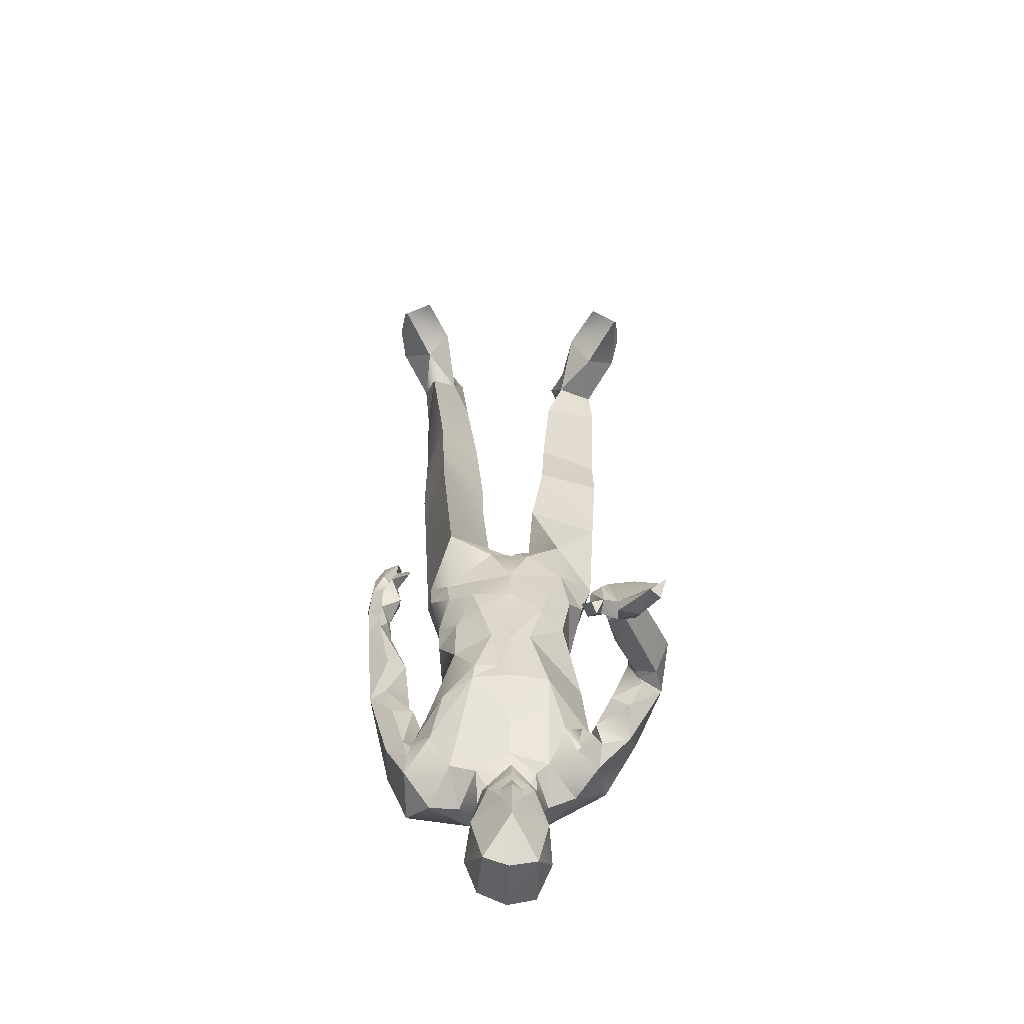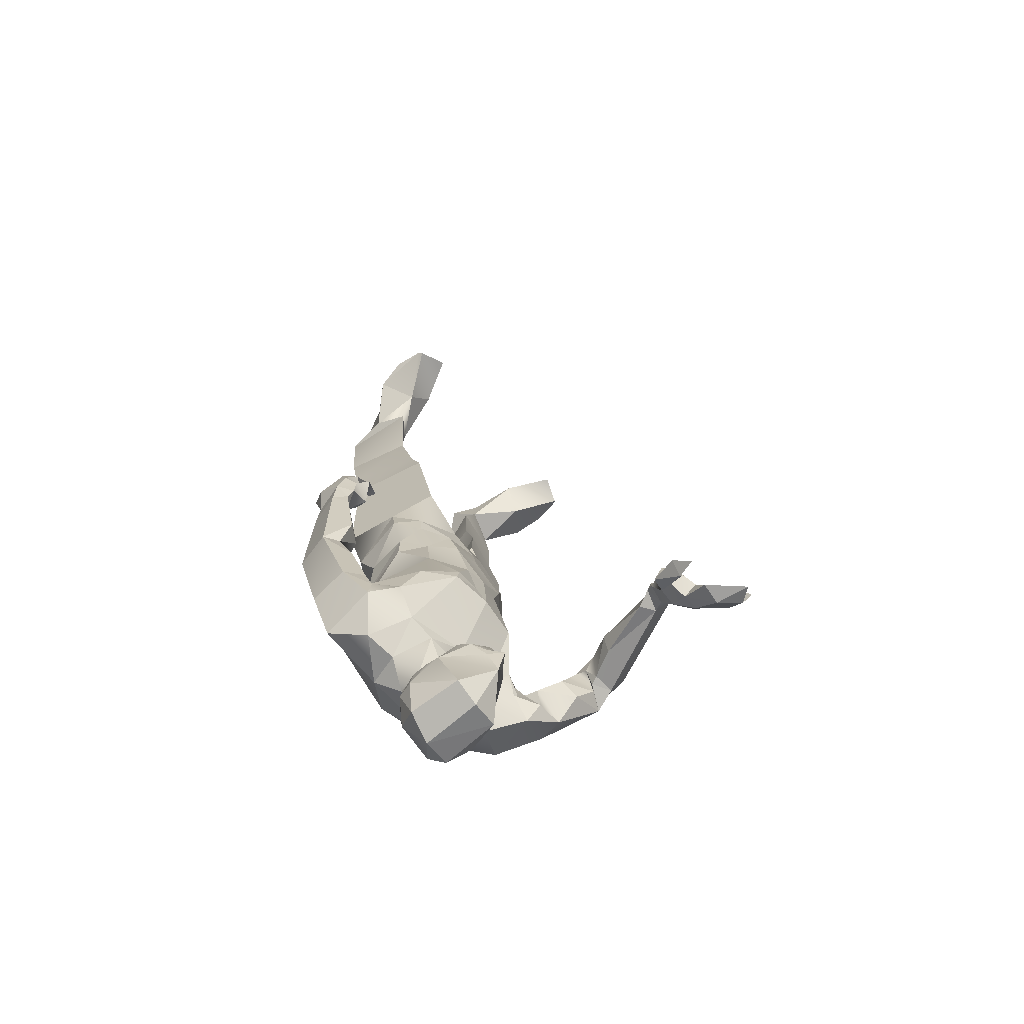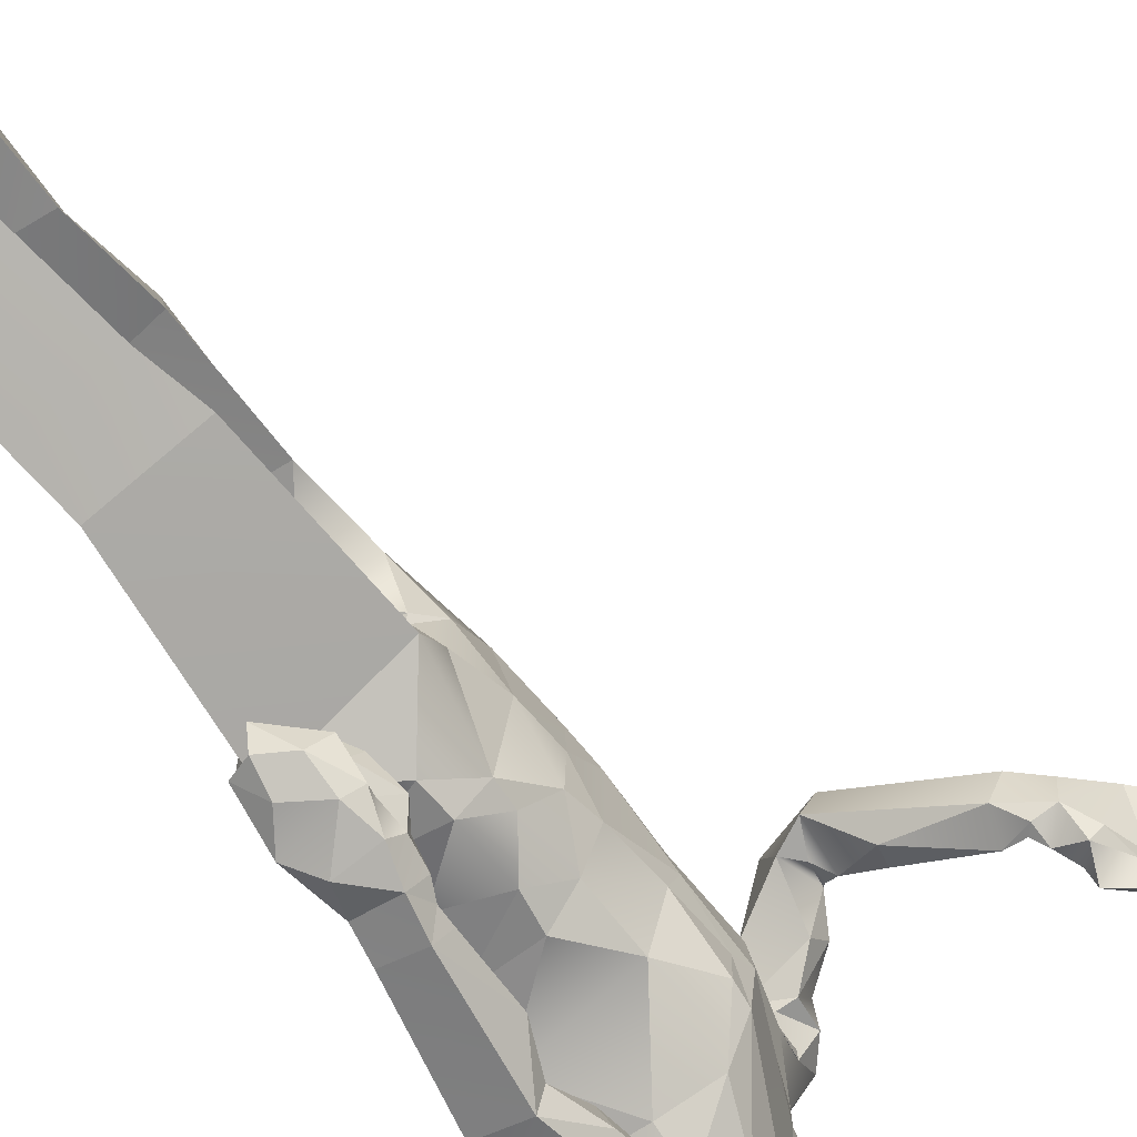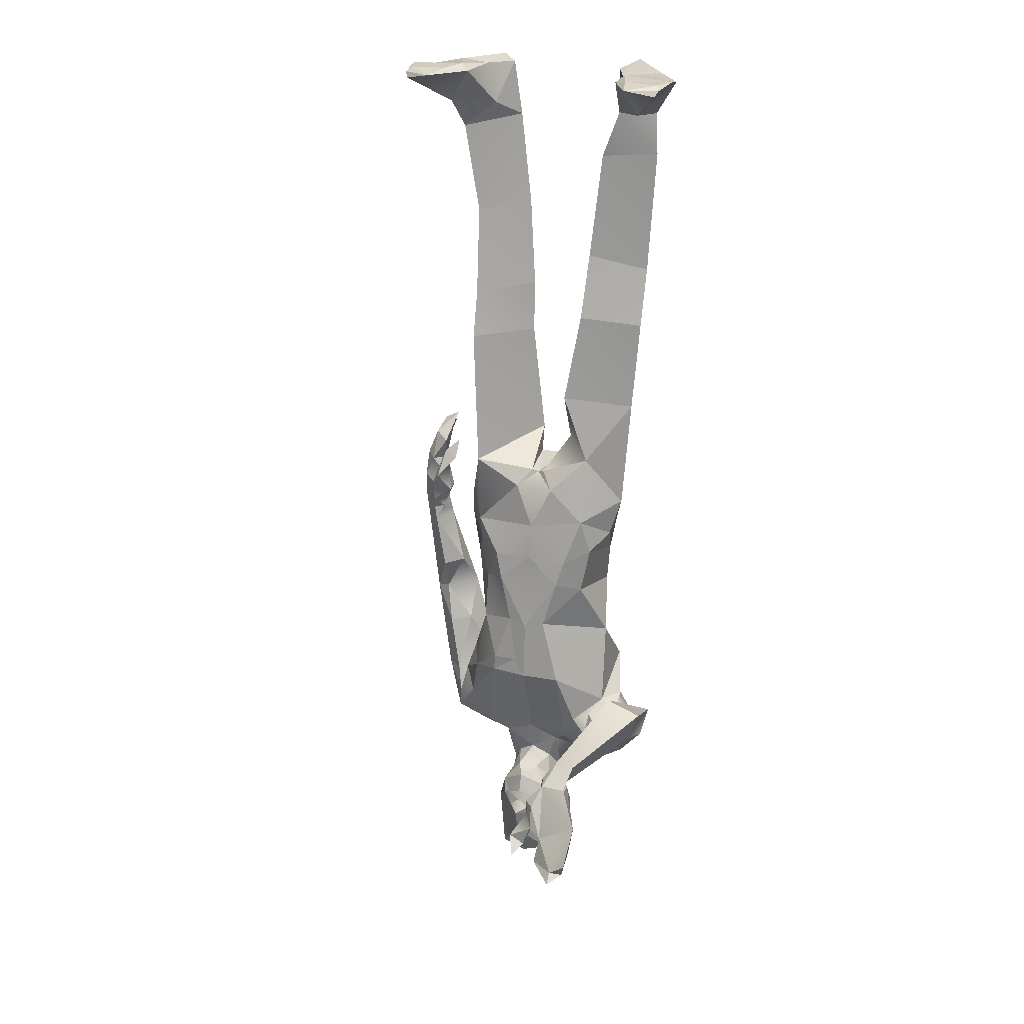
<metadata>
{"format":"obj","ext":"obj","renderer":"f3d","projection":"perspective","resolution":1024,"background":"white","views":[{"elev":-51.3,"azim":-93.0,"up":"+Y"},{"elev":-72.4,"azim":-139.6,"up":"+Y"},{"elev":-70.9,"azim":-147.6,"up":"+Z"},{"elev":24.1,"azim":-68.4,"up":"+Y"}]}
</metadata>
<code>
o Human_Human_Mesh
v -4.536 -12.17 -0.01744
v -3.722 -12.17 -0.0112
v -4.545 -12.05 -0.373
v -4.495 -12.05 0.3735
v -4.886 -11.56 -7e-06
v -2.534 -1.675 0.8764
v -2.416 -0.04385 1.102
v -3.172 -0.0536 1.591
v -3.29 -1.851 1.519
v -2.855 0.3139 -0.7353
v -2.94 -1.03 -0.5479
v -2.574 -1.043 -1.44
v -2.448 0.5702 -1.472
v -3.605 -4.027 1.429
v -2.832 -3.99 0.7282
v -2.781 -2.854 0.9087
v -3.515 -2.698 1.511
v -4.55 1.082 1.939
v -4.707 1.174 1.529
v -4.026 1.147 1.177
v -3.917 0.6609 1.495
v -3.696 -5.647 1.331
v -2.584 -5.305 0.5956
v -3.711 -2.624 0.589
v -3.886 -3.928 0.3952
v -2.426 -6.016 0.3455
v -3.008 -6.211 1.049
v -4.589 -8.403 -0.17
v -4.634 -8.659 -7e-06
v -4.572 -7.771 0
v -3.376 -4.763 0.332
v -4.199 -5.915 0.8121
v -3.957 -4.92 0.7985
v -4.193 -5.432 0.2866
v -3.77 -6.2 1.17
v -3.195 -6.729 0.9958
v -4.01 -5.181 0.09129
v -3.254 -5.138 0.1995
v -2.75 -6.831 -0.2551
v -2.429 -6.01 -0.3453
v -2.751 -6.832 0.2551
v -3.047 -7.382 0.9032
v -2.86 -7.432 0.343
v -3.969 -5.217 -0.003127
v -4.221 -9.839 -7e-06
v -4.158 -9.96 0.5676
v -4.57 -8.667 0.5581
v -4.098 -6.449 0.945
v -4.364 -6.608 0.5855
v -4.16 -7.129 0.8193
v -3.258 -5.138 -0.2015
v -4.313 -6.044 0
v -4.185 -5.422 -0.2954
v -4.096 -6.149 -0.9817
v -4.098 -6.448 -0.945
v -4.364 -6.608 -0.5855
v -4.01 -5.179 -0.09918
v -4.512 -7.694 0.2908
v -3.688 -8.014 1.114
v -3.1 0.5461 -1.532
v -3.619 0.2313 -1.386
v -2.86 -7.432 -0.343
v -4.436 -6.986 0.4805
v -3.183 -10.27 0.5746
v -3.691 -10.37 0.5783
v -3.434 -10.59 0.295
v -4.436 -6.986 -0.4805
v -4.397 -6.581 0
v -4.004 -9.189 1.18
v -3.022 -8.783 1.153
v -2.85 -8.035 0.3428
v -4.512 -7.694 -0.2908
v -4.897 -9.158 2.144
v -4.873 -9.442 1.674
v -4.521 -9.774 1.695
v -4.817 -10.81 -7e-06
v -4.727 -10.54 -7e-06
v -4.502 -10.82 -0.3844
v -4.734 -10.9 -0.2206
v -4.387 -10.52 -0.1546
v -4.378 -9.47 0.801
v -2.669 -8.948 0.3324
v -2.951 -9.511 0.9808
v -2.733 -9.61 -8e-06
v -3.585 -9.231 1.367
v -4.817 -11.21 0.1498
v -4.826 -11.09 0.1557
v -4.994 -11.15 -7e-06
v -3.804 -10.28 0.9633
v -3.598 -10 1.418
v -4.307 -10.14 1.266
v -4.334 -9.035 1.539
v -4.68 -8.81 2.2
v -4.088 -9.439 1.848
v -4.325 -9.835 0.9612
v -4.152 -9.361 1.245
v -4.346 -9.503 1.17
v -4.533 -9.514 1.222
v -2.61 0.761 1.096
v -3.122 0.5461 1.545
v -4.893 -8.656 1.68
v -4.284 -9.375 1.041
v -4.259 -10.72 0.3297
v -4.387 -10.52 0.1546
v -4.502 -10.82 0.3844
v -5.072 -8.82 1.673
v -5.208 -8.472 1.696
v -5.309 -8.588 2.231
v -5.216 -9.096 2.04
v -4.021 -9.344 1.422
v -5.026 -9.127 1.877
v -4.814 -9.244 1.427
v -6.469 -8.972 1.293
v -6.641 -8.933 1.601
v -6.955 -9.165 1.563
v -6.653 -9.44 1.342
v -6.496 -9.316 1.439
v -5.607 -8.874 1.42
v -5.068 -9.078 1.798
v -5.57 -9.123 1.543
v -5.187 -9.061 1.745
v -6.967 -9.539 1.698
v -6.915 -9.196 1.203
v -6.674 -9.19 1.123
v -7.2 -10.12 0.9908
v -7.462 -10.2 0.9021
v -7.236 -9.984 0.7918
v -6.369 -9.326 1.244
v -7.251 -9.928 1.282
v -7.304 -9.596 1.856
v -6.599 -9.29 1.136
v -7.746 -10.01 1.861
v -7.684 -10.2 1.615
v -7.11 -9.479 1.091
v -6.976 -9.466 0.9532
v -6.698 -9.432 1.084
v -6.814 -9.778 1.356
v -4.084 -10.08 0.3855
v -7.376 -9.993 1.805
v -7.063 -10.04 1.513
v -7.191 -9.835 1.098
v -6.856 -9.812 0.9114
v -7.002 -9.904 1.072
v -6.815 -9.705 1.129
v -7.054 -10.05 1.283
v -7.361 -10.28 1.547
v -7.615 -10.24 1.787
v -7.824 -10.32 1.625
v -7.392 -10.27 1.247
v -4.682 -10.96 0.3195
v -4.734 -10.9 0.2206
v -3.604 -10.38 -0.6837
v -3.538 -10.31 -1.114
v -3.14 -10.27 -0.5434
v -4.058 -9.971 -0.8456
v -4.57 -8.667 -0.5581
v -3.434 -10.59 -0.2951
v -4.515 -9.861 1.296
v -3.878 -10.75 0.4179
v -4.091 -10.08 -0.4762
v -4.164 -10.27 -7e-06
v -3.079 -10.11 -1.439
v -2.882 -9.52 -0.9574
v -4.069 -10.45 0.265
v -3.679 -11.53 -0.5252
v -3.921 -11.61 -0.6041
v -3.9 -11.15 -0.5345
v -3.95 -11.02 0.4486
v -4.817 -11.21 -0.1498
v -4.324 -11.26 -0.5379
v -3.461 -11.79 0.2742
v -3.685 -12.02 0.3943
v -3.82 -12.05 -0.4219
v -3.679 -11.53 0.5251
v -3.9 -11.15 0.5345
v -3.921 -11.61 0.6041
v -4.142 -11.18 0.5365
v -4.324 -11.26 0.5378
v -4.142 -11.18 -0.5365
v -4.866 -10.96 -7e-06
v -4.132 -10.95 0.4378
v -2.891 1.124 0.8668
v -2.628 1.238 1.105
v -3.522 -11.35 0.3584
v -3.396 -11.4 -8e-06
v -3.564 -11.1 0.2587
v -3.16 1.16 1.616
v -3.308 0.5554 1.015
v -3.57 1.124 1.97
v -3.511 -11.79 -0.2743
v -3.522 -11.35 -0.3584
v -4.481 1.161 1.981
v -3.286 1.094 1.049
v -3.958 1.238 1.306
v -4.047 1.219 2.05
v -4.323 1.226 1.425
v -4.398 1.222 1.933
v -3.189 -9.192 -1.021
v -3.664 -9.453 -1.194
v -3.183 -9.282 -1.477
v -2.588 -5.304 -0.5928
v -3.564 -11.1 -0.2447
v -4.259 -10.72 -0.3297
v -4.238 -7.855 -0.8329
v -4.575 -8.42 -0.5307
v -4.069 -10.45 -0.265
v -3.32 -0.1271 0.7665
v -3.484 -1.665 0.6394
v -4.276 -8.809 -0.9855
v -3.537 -1.095 -1.193
v -2.775 -8.104 -0
v -2.669 -8.948 -0.3324
v -2.654 1.077 -1.385
v -2.876 1.124 -0.85
v -3.788 -2.379 -1.137
v -2.8 -2.415 -1.452
v -2.907 -3.149 -1.41
v -3.989 -3.046 -1.12
v -3.062 -2.343 -0.427
v -3.138 1.16 -1.602
v -3.545 1.124 -1.96
v -2.834 -5.31 -1.281
v -4.229 -5.045 -0.9538
v -3.14 -3.092 -0.4089
v -3.115 -4.759 -0.2227
v -3.776 -6.187 -1.228
v -2.947 -6.164 -1.073
v -3.193 -6.728 -0.9958
v -3.721 -5.811 -1.244
v -3.047 -7.382 -0.9032
v -3.834 -6.878 -1.091
v -3.833 -9.937 -1.491
v -3.878 -10.75 -0.418
v -3.803 -7.271 -1.069
v -4.16 -7.129 -0.8193
v -3.012 -9.313 -1.75
v -2.789 -7.9 -1.976
v -3.022 -7.848 -1.488
v -3.713 -8.744 -1.23
v -3 -8.05 -0.9284
v -3.737 -9.209 -1.387
v -3.861 -9.621 -1.466
v -3.768 -9.247 -1.537
v -3.567 -9.249 -1.782
v -3.022 -8.783 -1.153
v -4.077 -9.441 -1.147
v -3.498 -8.357 -1.42
v -2.992 -6.494 -2.094
v -3.42 -6.515 -2.202
v -3.483 -6.107 -2.22
v -3.034 -6.122 -2.102
v -3.13 -5.776 -2.256
v -3.47 -5.086 -1.606
v -3.576 -5.264 -1.809
v -3.645 -5.352 -1.608
v -3.31 -6.188 -1.879
v -3.461 -6.336 -1.913
v -3.242 -6.519 -1.837
v -3.605 -8.441 -1.736
v -3.307 -7.934 -2.093
v -3.426 -7.859 -1.866
v -3.593 -7.373 -1.852
v -3.569 -6.556 -2.007
v -3.422 -7.308 -1.578
v -2.867 -4.964 -1.906
v -3.167 -4.901 -1.822
v -3.474 -5.426 -1.851
v -2.881 -5.521 -2.135
v -3.44 -5.914 -1.733
v -3.564 -6.35 -2.036
v -3.608 -5.955 -1.723
v -3.636 -6.157 -2.009
v -3.567 -5.744 -2.181
v -3.086 -5.17 -2.128
v -3.468 -5.366 -2.162
v -3.789 -5.662 -1.877
v -3.609 -5.547 -1.923
v -3.668 -5.837 -2.017
v -3.639 -5.418 -2.017
v -3.485 -5.552 -1.786
v -3.604 -5.084 -1.795
v -3.153 -4.729 -1.754
v -3.422 -5.006 -2.022
v -4.682 -10.96 -0.3195
v -3.103 -4.857 -1.995
v -4.826 -11.09 -0.1558
v -3.95 -11.02 -0.4486
v -4.132 -10.95 -0.4378
v -4.525 1.082 -1.939
v -3.896 0.6609 -1.488
v -4.009 1.147 -1.172
v -4.685 1.174 -1.53
v -3.293 0.5554 -1.003
v -4.021 1.219 -2.045
v -4.455 1.161 -1.98
v -3.939 1.238 -1.299
v -3.232 1.139 -1.145
v -2.895 1.24 -1
v -4.373 1.222 -1.931
v -4.303 1.226 -1.423
f 1 2 3
f 1 4 2
f 5 4 1
f 1 3 5
f 6 8 9
f 10 12 13
f 14 16 17
f 18 20 21
f 23 14 22
f 24 14 17
f 26 23 27
f 28 29 30
f 31 25 15
f 27 23 22
f 32 33 34
f 35 36 27
f 33 22 14
f 33 31 37
f 31 38 37
f 38 31 23
f 39 26 41
f 27 41 26
f 42 41 36
f 37 34 33
f 22 35 27
f 37 44 34
f 45 47 29
f 48 49 50
f 38 40 51
f 34 53 52
f 48 32 49
f 54 55 56
f 37 38 44
f 57 44 51
f 35 22 32
f 29 58 30
f 36 35 48
f 50 36 48
f 59 50 58
f 60 13 61
f 35 32 48
f 41 62 39
f 63 50 49
f 64 65 66
f 67 63 68
f 47 59 58
f 71 59 70
f 43 42 71
f 72 28 30
f 73 74 75
f 77 79 76
f 77 80 78
f 81 69 47
f 82 70 83
f 84 83 64
f 85 70 69
f 86 87 88
f 89 90 91
f 92 93 94
f 91 95 81
f 96 97 98
f 100 7 99
f 93 92 101
f 81 102 69
f 91 94 75
f 46 65 89
f 103 104 105
f 106 107 101
f 109 93 108
f 94 85 110
f 46 91 81
f 73 111 74
f 112 98 74
f 112 74 111
f 92 112 101
f 114 107 113
f 115 117 114
f 94 110 92
f 101 108 93
f 101 111 106
f 96 98 112
f 118 113 107
f 111 119 106
f 119 111 73
f 117 120 109
f 119 73 109
f 106 119 121
f 122 116 115
f 123 114 113
f 121 119 109
f 124 123 113
f 125 126 127
f 113 128 124
f 118 120 128
f 130 123 129
f 128 120 117
f 128 131 124
f 130 133 132
f 134 129 123
f 116 131 117
f 123 136 135
f 137 116 122
f 124 131 136
f 128 117 131
f 136 131 116
f 46 138 65
f 130 140 122
f 135 134 123
f 127 142 125
f 104 77 105
f 143 142 144
f 135 144 142
f 137 122 140
f 116 144 136
f 141 145 129
f 142 141 135
f 142 143 125
f 143 141 125
f 146 147 148
f 149 133 129
f 149 145 146
f 141 129 134
f 140 145 137
f 132 139 130
f 146 148 149
f 141 134 135
f 137 143 144
f 150 105 151
f 147 139 132
f 152 153 154
f 146 140 139
f 45 156 155
f 133 148 147
f 145 140 146
f 133 147 132
f 146 139 147
f 129 145 149
f 148 133 149
f 46 81 47
f 138 46 45
f 154 66 157
f 64 90 89
f 110 96 92
f 97 95 158
f 65 159 66
f 95 91 158
f 89 65 64
f 70 85 83
f 161 45 160
f 162 154 153
f 104 80 77
f 164 104 103
f 165 166 167
f 103 159 164
f 170 5 169
f 171 172 2
f 173 2 3
f 174 175 176
f 175 177 176
f 176 178 4
f 166 170 179
f 166 173 3
f 178 5 4
f 76 180 151
f 150 151 87
f 177 181 178
f 168 103 181
f 174 176 172
f 87 86 150
f 182 183 99
f 184 171 185
f 168 177 175
f 171 174 172
f 186 175 184
f 187 99 183
f 182 99 188
f 187 189 100
f 190 191 185
f 174 184 175
f 23 26 38
f 21 188 100
f 16 25 24
f 33 14 25
f 32 34 52
f 20 188 21
f 192 21 189
f 51 44 38
f 193 188 20
f 194 189 187
f 21 100 189
f 193 194 187
f 159 186 66
f 19 196 20
f 197 192 195
f 198 199 200
f 40 201 51
f 20 194 193
f 194 196 195
f 183 193 187
f 19 192 197
f 194 20 196
f 192 19 18
f 186 184 185
f 185 191 202
f 19 197 196
f 195 196 197
f 203 78 80
f 72 204 205
f 57 53 44
f 206 80 161
f 207 6 208
f 157 152 154
f 82 71 70
f 209 156 205
f 63 49 68
f 68 56 67
f 30 58 63
f 202 66 186
f 210 10 61
f 107 121 118
f 121 120 118
f 130 122 115
f 121 109 120
f 73 94 93
f 56 52 54
f 72 30 67
f 211 62 43
f 212 82 84
f 75 158 91
f 77 151 105
f 114 109 108
f 164 138 161
f 61 12 210
f 13 214 10
f 215 217 218
f 210 219 11
f 220 60 221
f 217 223 218
f 215 224 219
f 201 222 225
f 218 225 224
f 226 227 228
f 229 223 222
f 52 53 54
f 57 225 223
f 227 201 40
f 39 230 228
f 57 51 225
f 223 54 53
f 227 222 201
f 229 226 54
f 225 51 201
f 227 226 229
f 39 227 40
f 57 223 53
f 231 228 230
f 50 59 42
f 185 202 186
f 162 153 232
f 233 157 202
f 210 216 215
f 200 163 162
f 83 85 90
f 231 226 228
f 231 234 235
f 236 238 198
f 235 67 56
f 235 234 204
f 69 70 59
f 235 72 67
f 204 240 239
f 230 62 240
f 240 211 212
f 69 110 85
f 209 204 239
f 239 241 209
f 242 243 244
f 200 239 245
f 163 84 154
f 245 212 163
f 28 72 205
f 200 236 198
f 162 244 236
f 242 246 241
f 153 152 155
f 209 241 246
f 241 200 199
f 238 247 198
f 249 251 248
f 155 152 160
f 252 251 250
f 243 198 247
f 253 254 255
f 242 199 243
f 256 257 258
f 247 259 243
f 259 260 244
f 261 262 260
f 263 258 257
f 243 259 244
f 238 261 247
f 258 264 238
f 248 256 258
f 262 263 249
f 262 264 263
f 266 268 265
f 267 269 256
f 257 270 263
f 270 250 249
f 256 272 257
f 250 273 252
f 269 271 256
f 263 270 249
f 270 272 250
f 270 257 272
f 268 275 274
f 268 274 265
f 273 275 252
f 276 277 278
f 278 271 276
f 254 276 255
f 278 250 272
f 267 277 280
f 276 280 255
f 281 266 282
f 283 279 281
f 275 283 274
f 277 254 280
f 281 267 266
f 267 280 269
f 275 273 279
f 277 276 254
f 269 280 271
f 273 277 279
f 284 79 78
f 285 265 274
f 209 246 156
f 156 246 155
f 281 282 283
f 29 28 156
f 266 285 282
f 265 285 266
f 282 285 283
f 283 285 274
f 267 281 279
f 160 45 155
f 275 279 283
f 165 173 166
f 138 164 159
f 88 286 169
f 245 163 200
f 241 199 242
f 236 260 237
f 152 233 160
f 232 155 246
f 237 258 238
f 159 168 186
f 164 161 104
f 202 287 233
f 206 203 80
f 203 233 287
f 79 284 286
f 79 286 180
f 180 88 87
f 180 87 151
f 178 150 86
f 4 172 176
f 105 178 181
f 284 170 169
f 170 78 288
f 288 179 170
f 190 2 173
f 203 288 78
f 103 105 181
f 287 288 203
f 286 284 169
f 88 169 5
f 165 190 173
f 98 97 158
f 287 179 288
f 189 195 192
f 60 213 13
f 202 167 287
f 171 190 185
f 191 190 165
f 289 291 292
f 221 60 290
f 214 293 10
f 184 174 171
f 167 191 165
f 219 217 216
f 290 61 293
f 290 293 291
f 294 221 295
f 290 295 221
f 296 297 220
f 293 297 291
f 221 296 220
f 214 298 297
f 213 220 298
f 295 299 294
f 294 299 300
f 291 296 300
f 297 298 220
f 213 298 214
f 300 296 294
f 297 296 291
f 300 292 291
f 292 295 289
f 23 31 15
f 110 69 96
f 299 292 300
f 295 292 299
f 52 49 32
f 43 71 211
f 179 167 166
f 230 240 234
f 230 234 231
f 260 248 237
f 28 205 156
f 212 245 240
f 233 206 160
f 262 249 260
f 259 261 260
f 259 247 261
f 252 268 251
f 256 268 267
f 264 262 261
f 54 226 55
f 55 235 56
f 240 245 239
f 211 71 82
f 11 216 12
f 242 244 232
f 217 225 222
f 293 61 10
f 50 63 58
f 154 84 64
f 160 206 161
f 102 96 69
f 98 75 74
f 16 9 17
f 9 207 208
f 7 188 99
f 8 188 207
f 208 16 24
f 9 24 17
f 86 88 5
f 2 172 4
f 6 7 8
f 10 11 12
f 14 15 16
f 18 19 20
f 23 15 14
f 24 25 14
f 32 22 33
f 33 25 31
f 39 40 26
f 27 36 41
f 42 43 41
f 45 46 47
f 38 26 40
f 34 44 53
f 29 47 58
f 50 42 36
f 41 43 62
f 67 30 63
f 47 69 59
f 71 42 59
f 77 78 79
f 84 82 83
f 100 8 7
f 81 95 102
f 91 90 94
f 109 73 93
f 94 90 85
f 46 89 91
f 92 96 112
f 114 108 107
f 115 116 117
f 101 107 108
f 101 112 111
f 123 115 114
f 113 118 128
f 130 115 123
f 130 129 133
f 123 124 136
f 130 139 140
f 125 141 127
f 135 136 144
f 116 137 144
f 141 143 145
f 142 127 141
f 137 145 143
f 45 29 156
f 154 64 66
f 64 83 90
f 97 102 95
f 65 138 159
f 161 138 45
f 162 163 154
f 104 161 80
f 103 168 159
f 170 3 5
f 176 177 178
f 166 3 170
f 178 86 5
f 76 79 180
f 168 181 177
f 186 168 175
f 187 100 99
f 16 15 25
f 192 18 21
f 193 182 188
f 194 195 189
f 183 182 193
f 207 7 6
f 202 157 66
f 210 11 10
f 107 106 121
f 73 75 94
f 56 68 52
f 212 211 82
f 77 76 151
f 114 117 109
f 61 13 12
f 13 213 214
f 215 216 217
f 210 215 219
f 220 213 60
f 217 222 223
f 215 218 224
f 218 223 225
f 39 62 230
f 223 229 54
f 227 229 222
f 39 228 227
f 210 12 216
f 231 55 226
f 236 237 238
f 235 204 72
f 204 234 240
f 240 62 211
f 209 205 204
f 200 241 239
f 163 212 84
f 200 162 236
f 162 232 244
f 242 232 246
f 249 250 251
f 243 199 198
f 263 264 258
f 238 264 261
f 248 251 256
f 266 267 268
f 256 271 272
f 268 252 275
f 278 272 271
f 278 273 250
f 267 279 277
f 276 271 280
f 255 280 254
f 273 278 277
f 236 244 260
f 152 157 233
f 232 153 155
f 237 248 258
f 203 206 233
f 180 286 88
f 105 150 178
f 170 284 78
f 287 167 179
f 202 191 167
f 171 2 190
f 289 290 291
f 219 224 217
f 290 60 61
f 290 289 295
f 293 214 297
f 221 294 296
f 52 68 49
f 260 249 248
f 256 251 268
f 55 231 235
f 11 219 216
f 217 224 225
f 102 97 96
f 98 158 75
f 16 6 9
f 9 8 207
f 7 207 188
f 8 100 188
f 208 6 16
f 9 208 24

</code>
